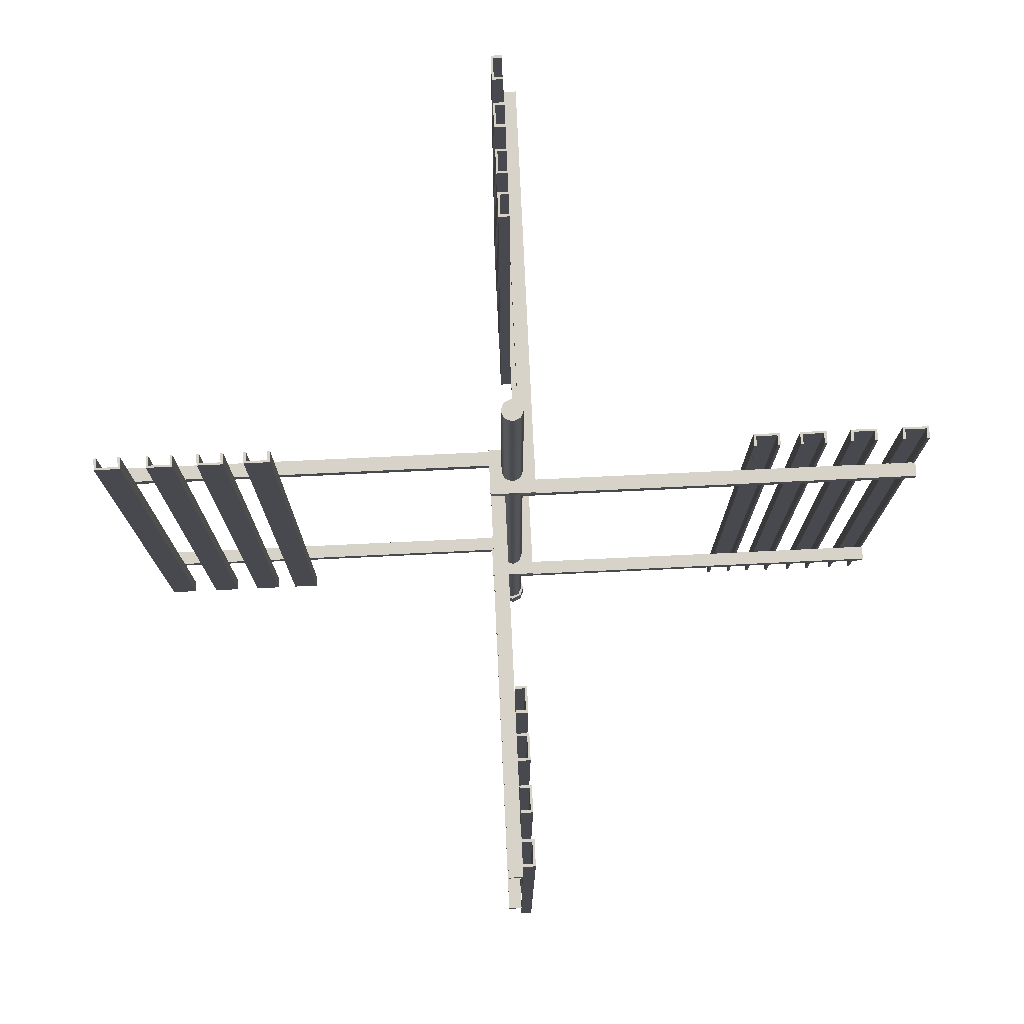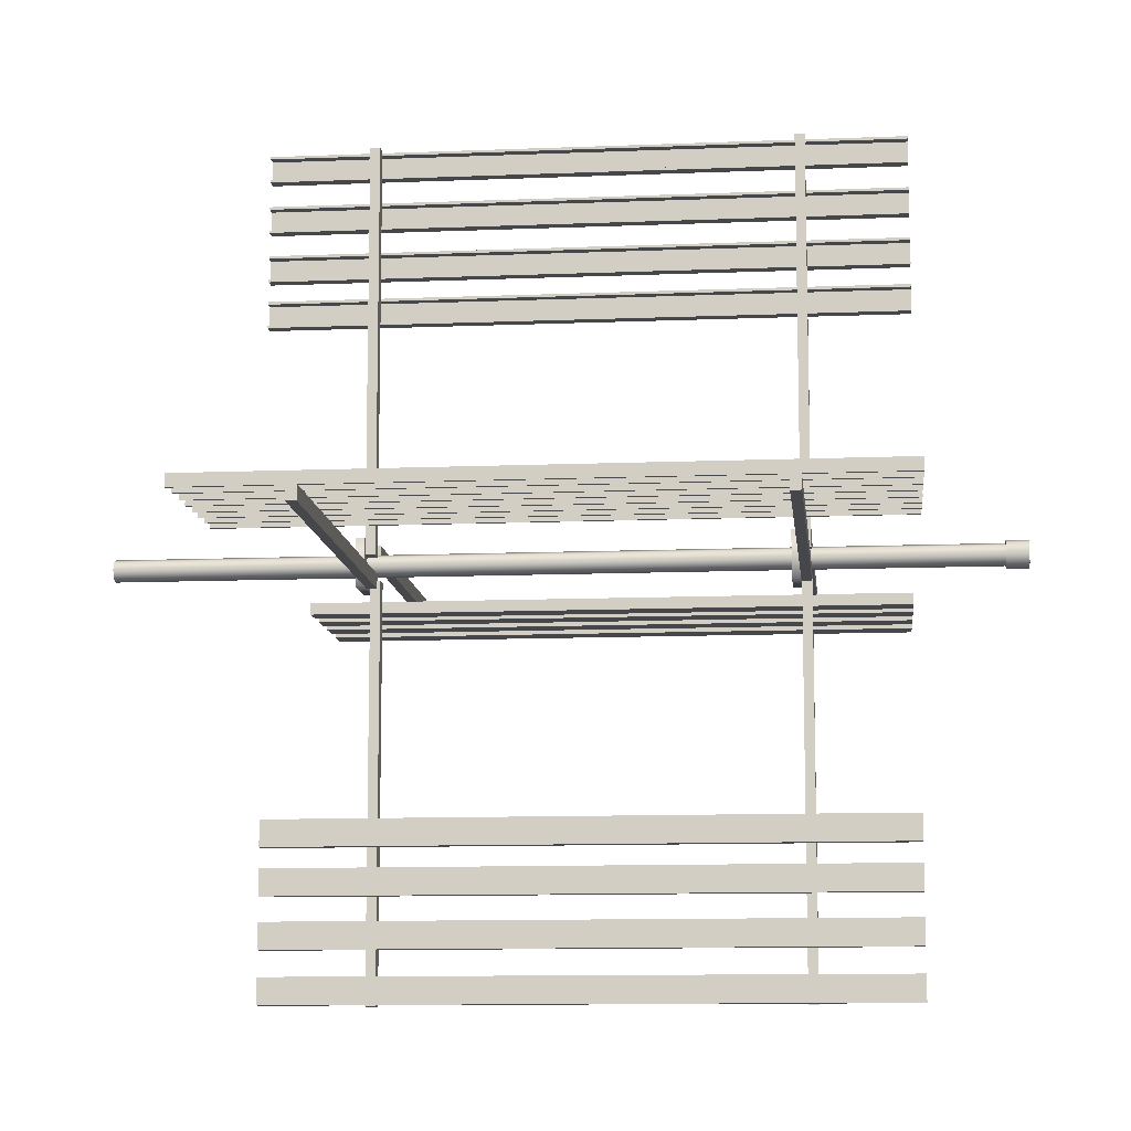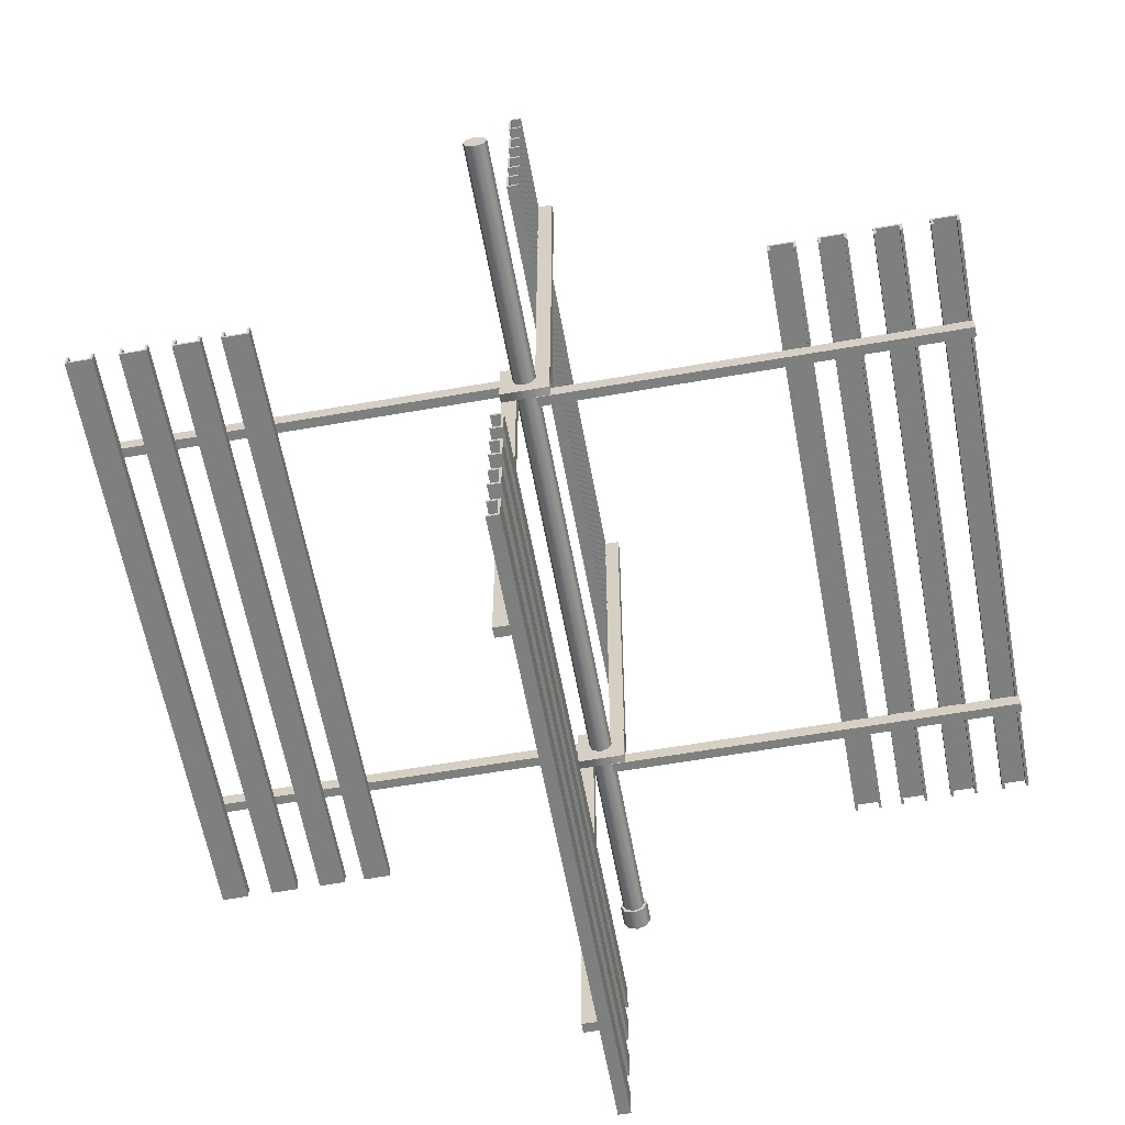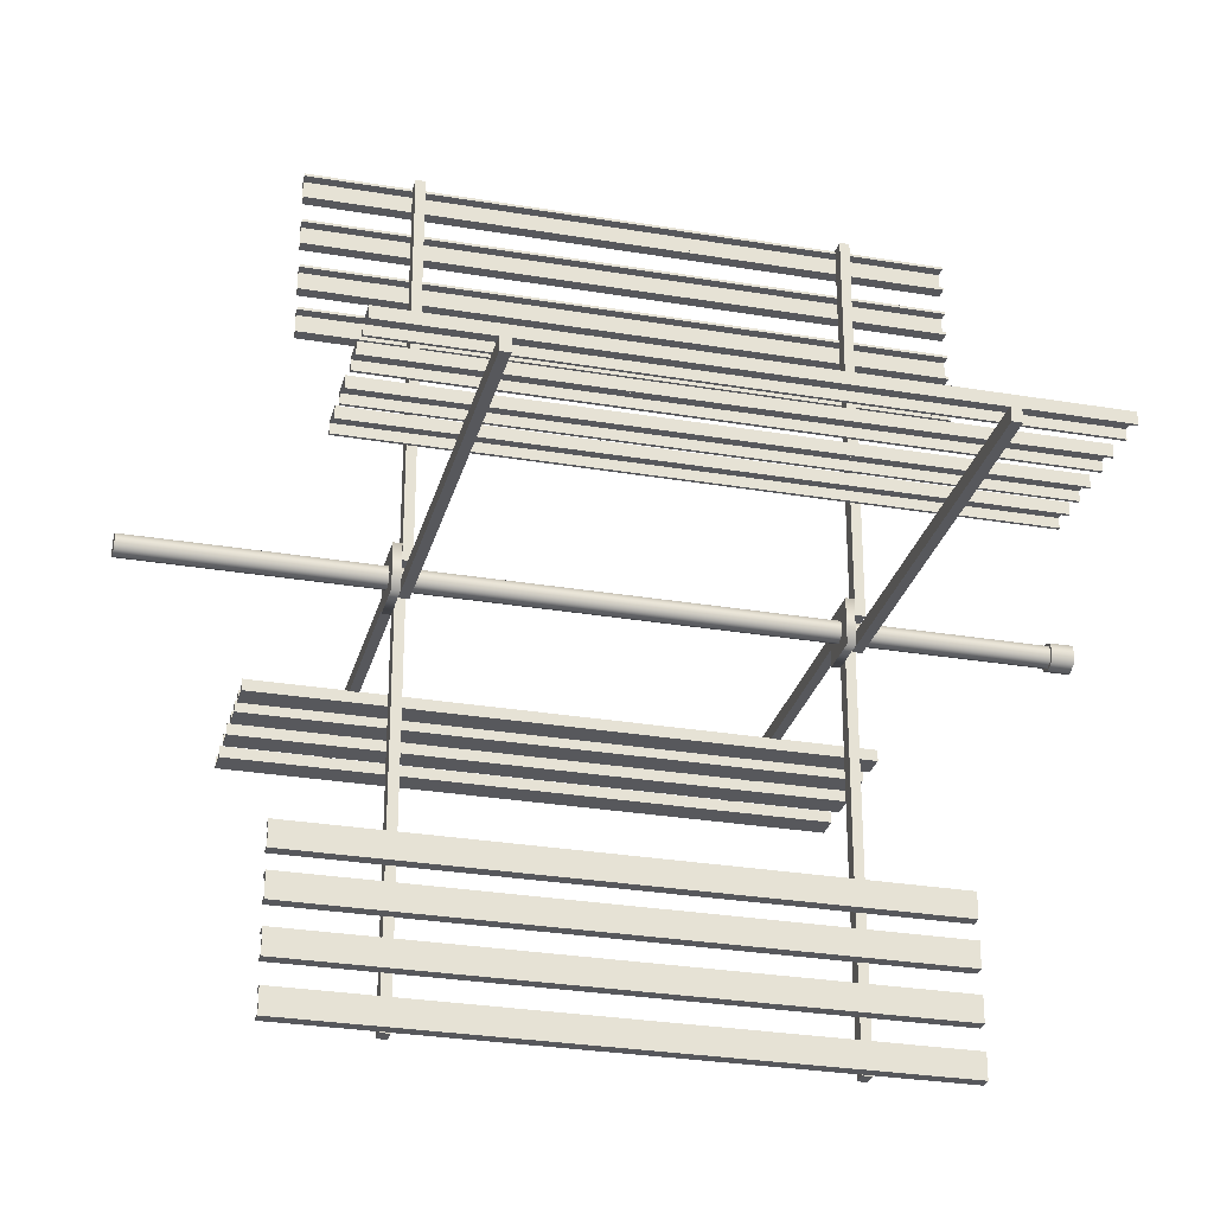
<metadata>
{"format":"obj","ext":"obj","renderer":"f3d","projection":"perspective","resolution":1024,"background":"white","views":[{"elev":77.1,"azim":-2.7,"up":"+Y"},{"elev":-10.8,"azim":-84.2,"up":"+Z"},{"elev":-59.6,"azim":-169.8,"up":"+Z"},{"elev":-28.4,"azim":-104.2,"up":"+Z"}]}
</metadata>
<code>
g Cylinder8537
v 0 0 -0.0429
v 0.0303 0 -0.0303
v 0.0429 0 0
v 0.0303 0 0.0303
v 0 0 0.0429
v -0.0303 0 0.0303
v -0.0429 0 0
v -0.0303 0 -0.0303
v 0 -3.391 -0.0429
v 0.0303 -3.391 -0.0303
v 0.0429 -3.391 0
v 0.0303 -3.391 0.0303
v 0 -3.391 0.0429
v -0.0303 -3.391 0.0303
v -0.0429 -3.391 0
v -0.0303 -3.391 -0.0303
v 0.0912 -2.551 -0.0912
v 0.0912 -2.551 0.0912
v -0.0912 -2.551 0.0912
v -0.0912 -2.551 -0.0912
v 0.0912 -2.584 -0.0912
v 0.0912 -2.584 0.0912
v -0.0912 -2.584 0.0912
v -0.0912 -2.584 -0.0912
v -0.0893 -2.585 0.0275
v -0.0893 -2.585 1.611
v -0.0329 -2.585 0.0275
v -0.0329 -2.585 1.611
v -0.0893 -2.623 0.0275
v -0.0893 -2.623 1.611
v -0.0329 -2.623 0.0275
v -0.0329 -2.623 1.611
v -0.0374 -2.585 -0.092
v -1.621 -2.585 -0.092
v -0.0374 -2.585 -0.0356
v -1.621 -2.585 -0.0356
v -0.0374 -2.623 -0.092
v -1.621 -2.623 -0.092
v -0.0374 -2.623 -0.0356
v -1.621 -2.623 -0.0356
v 0.0911 -2.585 -0.0471
v 0.0911 -2.585 -1.631
v 0.0347 -2.585 -0.0471
v 0.0347 -2.585 -1.631
v 0.0911 -2.623 -0.0471
v 0.0911 -2.623 -1.631
v 0.0347 -2.623 -0.0471
v 0.0347 -2.623 -1.631
v 0.0361 -2.585 0.0872
v 1.62 -2.585 0.0872
v 0.0361 -2.585 0.0307
v 1.62 -2.585 0.0307
v 0.0361 -2.623 0.0872
v 1.62 -2.623 0.0872
v 0.0361 -2.623 0.0307
v 1.62 -2.623 0.0307
v 1.513 -0.5716 0.0325
v 1.513 -3.009 0.0325
v 1.616 -0.5716 0.0325
v 1.616 -3.009 0.0325
v 1.513 -0.5716 -0.0142
v 1.513 -3.009 -0.0142
v 1.616 -0.5716 -0.0142
v 1.616 -3.009 -0.0142
v 1.523 -0.5716 0.0325
v 1.523 -3.009 0.0325
v 1.606 -0.5716 0.0325
v 1.606 -3.009 0.0325
v 1.523 -0.5716 -0.0057
v 1.523 -3.009 -0.0057
v 1.606 -0.5716 -0.0057
v 1.606 -3.009 -0.0057
v 1.312 -0.5716 0.0325
v 1.312 -3.009 0.0325
v 1.415 -0.5716 0.0325
v 1.415 -3.009 0.0325
v 1.312 -0.5716 -0.0142
v 1.312 -3.009 -0.0142
v 1.415 -0.5716 -0.0142
v 1.415 -3.009 -0.0142
v 1.322 -0.5716 0.0325
v 1.322 -3.009 0.0325
v 1.405 -0.5716 0.0325
v 1.405 -3.009 0.0325
v 1.322 -0.5716 -0.0057
v 1.322 -3.009 -0.0057
v 1.405 -0.5716 -0.0057
v 1.405 -3.009 -0.0057
v 1.116 -0.5716 0.0325
v 1.116 -3.009 0.0325
v 1.219 -0.5716 0.0325
v 1.219 -3.009 0.0325
v 1.116 -0.5716 -0.0142
v 1.116 -3.009 -0.0142
v 1.219 -0.5716 -0.0142
v 1.219 -3.009 -0.0142
v 1.126 -0.5716 0.0325
v 1.126 -3.009 0.0325
v 1.209 -0.5716 0.0325
v 1.209 -3.009 0.0325
v 1.126 -0.5716 -0.0057
v 1.126 -3.009 -0.0057
v 1.209 -0.5716 -0.0057
v 1.209 -3.009 -0.0057
v 0.9348 -0.5716 0.0325
v 0.9348 -3.009 0.0325
v 1.038 -0.5716 0.0325
v 1.038 -3.009 0.0325
v 0.9348 -0.5716 -0.0142
v 0.9348 -3.009 -0.0142
v 1.038 -0.5716 -0.0142
v 1.038 -3.009 -0.0142
v 0.9451 -0.5716 0.0325
v 0.9451 -3.009 0.0325
v 1.027 -0.5716 0.0325
v 1.027 -3.009 0.0325
v 0.9451 -0.5716 -0.0057
v 0.9451 -3.009 -0.0057
v 1.027 -0.5716 -0.0057
v 1.027 -3.009 -0.0057
v 0.0364 -0.5716 -0.9458
v 0.0364 -3.009 -0.9458
v 0.0364 -0.5716 -1.049
v 0.0364 -3.009 -1.049
v -0.0102 -0.5716 -0.9458
v -0.0102 -3.009 -0.9458
v -0.0102 -0.5716 -1.049
v -0.0102 -3.009 -1.049
v 0.0364 -0.5716 -0.9561
v 0.0364 -3.009 -0.9561
v 0.0364 -0.5716 -1.038
v 0.0364 -3.009 -1.038
v -0.0017 -0.5716 -0.9561
v -0.0017 -3.009 -0.9561
v -0.0017 -0.5716 -1.038
v -0.0017 -3.009 -1.038
v 0.0364 -0.5716 -1.127
v 0.0364 -3.009 -1.127
v 0.0364 -0.5716 -1.23
v 0.0364 -3.009 -1.23
v -0.0102 -0.5716 -1.127
v -0.0102 -3.009 -1.127
v -0.0102 -0.5716 -1.23
v -0.0102 -3.009 -1.23
v 0.0364 -0.5716 -1.137
v 0.0364 -3.009 -1.137
v 0.0364 -0.5716 -1.22
v 0.0364 -3.009 -1.22
v -0.0017 -0.5716 -1.137
v -0.0017 -3.009 -1.137
v -0.0017 -0.5716 -1.22
v -0.0017 -3.009 -1.22
v 0.0364 -0.5716 -1.323
v 0.0364 -3.009 -1.323
v 0.0364 -0.5716 -1.426
v 0.0364 -3.009 -1.426
v -0.0102 -0.5716 -1.323
v -0.0102 -3.009 -1.323
v -0.0102 -0.5716 -1.426
v -0.0102 -3.009 -1.426
v 0.0364 -0.5716 -1.333
v 0.0364 -3.009 -1.333
v 0.0364 -0.5716 -1.416
v 0.0364 -3.009 -1.416
v -0.0017 -0.5716 -1.333
v -0.0017 -3.009 -1.333
v -0.0017 -0.5716 -1.416
v -0.0017 -3.009 -1.416
v 0.0364 -0.5716 -1.524
v 0.0364 -3.009 -1.524
v 0.0364 -0.5716 -1.627
v 0.0364 -3.009 -1.627
v -0.0102 -0.5716 -1.524
v -0.0102 -3.009 -1.524
v -0.0102 -0.5716 -1.627
v -0.0102 -3.009 -1.627
v 0.0364 -0.5716 -1.534
v 0.0364 -3.009 -1.534
v 0.0364 -0.5716 -1.617
v 0.0364 -3.009 -1.617
v -0.0017 -0.5716 -1.534
v -0.0017 -3.009 -1.534
v -0.0017 -0.5716 -1.617
v -0.0017 -3.009 -1.617
v -0.9361 -0.5716 -0.0373
v -0.9361 -3.009 -0.0373
v -1.039 -0.5716 -0.0373
v -1.039 -3.009 -0.0373
v -0.9361 -0.5716 0.0093
v -0.9361 -3.009 0.0093
v -1.039 -0.5716 0.0093
v -1.039 -3.009 0.0093
v -0.9464 -0.5716 -0.0373
v -0.9464 -3.009 -0.0373
v -1.029 -0.5716 -0.0373
v -1.029 -3.009 -0.0373
v -0.9464 -0.5716 0.0008
v -0.9464 -3.009 0.0008
v -1.029 -0.5716 0.0008
v -1.029 -3.009 0.0008
v -1.117 -0.5716 -0.0373
v -1.117 -3.009 -0.0373
v -1.22 -0.5716 -0.0373
v -1.22 -3.009 -0.0373
v -1.117 -0.5716 0.0093
v -1.117 -3.009 0.0093
v -1.22 -0.5716 0.0093
v -1.22 -3.009 0.0093
v -1.127 -0.5716 -0.0373
v -1.127 -3.009 -0.0373
v -1.21 -0.5716 -0.0373
v -1.21 -3.009 -0.0373
v -1.127 -0.5716 0.0008
v -1.127 -3.009 0.0008
v -1.21 -0.5716 0.0008
v -1.21 -3.009 0.0008
v -1.313 -0.5716 -0.0373
v -1.313 -3.009 -0.0373
v -1.416 -0.5716 -0.0373
v -1.416 -3.009 -0.0373
v -1.313 -0.5716 0.0093
v -1.313 -3.009 0.0093
v -1.416 -0.5716 0.0093
v -1.416 -3.009 0.0093
v -1.324 -0.5716 -0.0373
v -1.324 -3.009 -0.0373
v -1.406 -0.5716 -0.0373
v -1.406 -3.009 -0.0373
v -1.324 -0.5716 0.0008
v -1.324 -3.009 0.0008
v -1.406 -0.5716 0.0008
v -1.406 -3.009 0.0008
v -1.514 -0.5716 -0.0373
v -1.514 -3.009 -0.0373
v -1.617 -0.5716 -0.0373
v -1.617 -3.009 -0.0373
v -1.514 -0.5716 0.0093
v -1.514 -3.009 0.0093
v -1.617 -0.5716 0.0093
v -1.617 -3.009 0.0093
v -1.525 -0.5716 -0.0373
v -1.525 -3.009 -0.0373
v -1.607 -0.5716 -0.0373
v -1.607 -3.009 -0.0373
v -1.525 -0.5716 0.0008
v -1.525 -3.009 0.0008
v -1.607 -0.5716 0.0008
v -1.607 -3.009 0.0008
v 0.0911 -0.9679 -0.0471
v 0.0911 -0.9679 -1.631
v 0.0347 -0.9679 -0.0471
v 0.0347 -0.9679 -1.631
v 0.0911 -1.006 -0.0471
v 0.0911 -1.006 -1.631
v 0.0347 -1.006 -0.0471
v 0.0347 -1.006 -1.631
v -0.0893 -0.9679 0.0275
v -0.0893 -0.9679 1.611
v -0.0329 -0.9679 0.0275
v -0.0329 -0.9679 1.611
v -0.0893 -1.006 0.0275
v -0.0893 -1.006 1.611
v -0.0329 -1.006 0.0275
v -0.0329 -1.006 1.611
v -0.0346 -0.5716 0.9262
v -0.0346 -3.009 0.9262
v -0.0346 -0.5716 1.029
v -0.0346 -3.009 1.029
v 0.012 -0.5716 0.9262
v 0.012 -3.009 0.9262
v 0.012 -0.5716 1.029
v 0.012 -3.009 1.029
v -0.0346 -0.5716 0.9365
v -0.0346 -3.009 0.9365
v -0.0346 -0.5716 1.019
v -0.0346 -3.009 1.019
v 0.0035 -0.5716 0.9365
v 0.0035 -3.009 0.9365
v 0.0035 -0.5716 1.019
v 0.0035 -3.009 1.019
v -0.0346 -0.5716 1.107
v -0.0346 -3.009 1.107
v -0.0346 -0.5716 1.21
v -0.0346 -3.009 1.21
v 0.012 -0.5716 1.107
v 0.012 -3.009 1.107
v 0.012 -0.5716 1.21
v 0.012 -3.009 1.21
v -0.0346 -0.5716 1.118
v -0.0346 -3.009 1.118
v -0.0346 -0.5716 1.2
v -0.0346 -3.009 1.2
v 0.0035 -0.5716 1.118
v 0.0035 -3.009 1.118
v 0.0035 -0.5716 1.2
v 0.0035 -3.009 1.2
v -0.0346 -0.5716 1.505
v -0.0346 -3.009 1.505
v -0.0346 -0.5716 1.607
v -0.0346 -3.009 1.607
v 0.012 -0.5716 1.505
v 0.012 -3.009 1.505
v 0.012 -0.5716 1.607
v 0.012 -3.009 1.607
v -0.0346 -0.5716 1.515
v -0.0346 -3.009 1.515
v -0.0346 -0.5716 1.597
v -0.0346 -3.009 1.597
v 0.0035 -0.5716 1.515
v 0.0035 -3.009 1.515
v 0.0035 -0.5716 1.597
v 0.0035 -3.009 1.597
v -0.0346 -0.5716 1.303
v -0.0346 -3.009 1.303
v -0.0346 -0.5716 1.406
v -0.0346 -3.009 1.406
v 0.012 -0.5716 1.303
v 0.012 -3.009 1.303
v 0.012 -0.5716 1.406
v 0.012 -3.009 1.406
v -0.0346 -0.5716 1.314
v -0.0346 -3.009 1.314
v -0.0346 -0.5716 1.396
v -0.0346 -3.009 1.396
v 0.0035 -0.5716 1.314
v 0.0035 -3.009 1.314
v 0.0035 -0.5716 1.396
v 0.0035 -3.009 1.396
v -0.0374 -0.9679 -0.092
v -1.621 -0.9679 -0.092
v -0.0374 -0.9679 -0.0356
v -1.621 -0.9679 -0.0356
v -0.0374 -1.006 -0.092
v -1.621 -1.006 -0.092
v -0.0374 -1.006 -0.0356
v -1.621 -1.006 -0.0356
v 0.0361 -0.9679 0.0872
v 1.62 -0.9679 0.0872
v 0.0361 -0.9679 0.0307
v 1.62 -0.9679 0.0307
v 0.0361 -1.006 0.0872
v 1.62 -1.006 0.0872
v 0.0361 -1.006 0.0307
v 1.62 -1.006 0.0307
v 0 -3.332 -0.0544
v 0.0385 -3.332 -0.0385
v 0.0544 -3.332 0
v 0.0385 -3.332 0.0385
v 0 -3.332 0.0544
v -0.0385 -3.332 0.0385
v -0.0544 -3.332 0
v -0.0385 -3.332 -0.0385
v 0 -3.417 -0.0544
v 0.0385 -3.417 -0.0385
v 0.0544 -3.417 0
v 0.0385 -3.417 0.0385
v 0 -3.417 0.0544
v -0.0385 -3.417 0.0385
v -0.0544 -3.417 0
v -0.0385 -3.417 -0.0385
v 0.0912 -0.9337 -0.0912
v 0.0912 -0.9337 0.0912
v -0.0912 -0.9337 0.0912
v -0.0912 -0.9337 -0.0912
v 0.0912 -0.9668 -0.0912
v 0.0912 -0.9668 0.0912
v -0.0912 -0.9668 0.0912
v -0.0912 -0.9668 -0.0912
f 1 2 10 9
f 2 3 11 10
f 3 4 12 11
f 4 5 13 12
f 5 6 14 13
f 6 7 15 14
f 7 8 16 15
f 8 1 9 16
f 8 7 6 5 4 3 2 1
f 9 10 11 12 13 14 15 16
f 17 18 22 21
f 18 19 23 22
f 19 20 24 23
f 20 17 21 24
f 20 19 18 17
f 21 22 23 24
f 25 26 28 27
f 29 31 32 30
f 25 29 30 26
f 26 30 32 28
f 28 32 31 27
f 27 31 29 25
f 33 34 36 35
f 37 39 40 38
f 33 37 38 34
f 34 38 40 36
f 36 40 39 35
f 35 39 37 33
f 41 42 44 43
f 45 47 48 46
f 41 45 46 42
f 42 46 48 44
f 44 48 47 43
f 43 47 45 41
f 49 50 52 51
f 53 55 56 54
f 49 53 54 50
f 50 54 56 52
f 52 56 55 51
f 51 55 53 49
f 61 63 64 62
f 57 61 62 58
f 60 64 63 59
f 72 71 69 70
f 70 69 65 66
f 71 72 68 67
f 63 61 69 71
f 61 57 65 69
f 59 63 71 67
f 62 64 72 70
f 58 62 70 66
f 64 60 68 72
f 57 58 66 65
f 60 59 67 68
f 77 79 80 78
f 73 77 78 74
f 76 80 79 75
f 88 87 85 86
f 86 85 81 82
f 87 88 84 83
f 79 77 85 87
f 77 73 81 85
f 75 79 87 83
f 78 80 88 86
f 74 78 86 82
f 80 76 84 88
f 73 74 82 81
f 76 75 83 84
f 93 95 96 94
f 89 93 94 90
f 92 96 95 91
f 104 103 101 102
f 102 101 97 98
f 103 104 100 99
f 95 93 101 103
f 93 89 97 101
f 91 95 103 99
f 94 96 104 102
f 90 94 102 98
f 96 92 100 104
f 89 90 98 97
f 92 91 99 100
f 109 111 112 110
f 105 109 110 106
f 108 112 111 107
f 120 119 117 118
f 118 117 113 114
f 119 120 116 115
f 111 109 117 119
f 109 105 113 117
f 107 111 119 115
f 110 112 120 118
f 106 110 118 114
f 112 108 116 120
f 105 106 114 113
f 108 107 115 116
f 125 127 128 126
f 121 125 126 122
f 124 128 127 123
f 136 135 133 134
f 134 133 129 130
f 135 136 132 131
f 127 125 133 135
f 125 121 129 133
f 123 127 135 131
f 126 128 136 134
f 122 126 134 130
f 128 124 132 136
f 121 122 130 129
f 124 123 131 132
f 141 143 144 142
f 137 141 142 138
f 140 144 143 139
f 152 151 149 150
f 150 149 145 146
f 151 152 148 147
f 143 141 149 151
f 141 137 145 149
f 139 143 151 147
f 142 144 152 150
f 138 142 150 146
f 144 140 148 152
f 137 138 146 145
f 140 139 147 148
f 157 159 160 158
f 153 157 158 154
f 156 160 159 155
f 168 167 165 166
f 166 165 161 162
f 167 168 164 163
f 159 157 165 167
f 157 153 161 165
f 155 159 167 163
f 158 160 168 166
f 154 158 166 162
f 160 156 164 168
f 153 154 162 161
f 156 155 163 164
f 173 175 176 174
f 169 173 174 170
f 172 176 175 171
f 184 183 181 182
f 182 181 177 178
f 183 184 180 179
f 175 173 181 183
f 173 169 177 181
f 171 175 183 179
f 174 176 184 182
f 170 174 182 178
f 176 172 180 184
f 169 170 178 177
f 172 171 179 180
f 189 191 192 190
f 185 189 190 186
f 188 192 191 187
f 200 199 197 198
f 198 197 193 194
f 199 200 196 195
f 191 189 197 199
f 189 185 193 197
f 187 191 199 195
f 190 192 200 198
f 186 190 198 194
f 192 188 196 200
f 185 186 194 193
f 188 187 195 196
f 205 207 208 206
f 201 205 206 202
f 204 208 207 203
f 216 215 213 214
f 214 213 209 210
f 215 216 212 211
f 207 205 213 215
f 205 201 209 213
f 203 207 215 211
f 206 208 216 214
f 202 206 214 210
f 208 204 212 216
f 201 202 210 209
f 204 203 211 212
f 221 223 224 222
f 217 221 222 218
f 220 224 223 219
f 232 231 229 230
f 230 229 225 226
f 231 232 228 227
f 223 221 229 231
f 221 217 225 229
f 219 223 231 227
f 222 224 232 230
f 218 222 230 226
f 224 220 228 232
f 217 218 226 225
f 220 219 227 228
f 237 239 240 238
f 233 237 238 234
f 236 240 239 235
f 248 247 245 246
f 246 245 241 242
f 247 248 244 243
f 239 237 245 247
f 237 233 241 245
f 235 239 247 243
f 238 240 248 246
f 234 238 246 242
f 240 236 244 248
f 233 234 242 241
f 236 235 243 244
f 249 250 252 251
f 253 255 256 254
f 249 253 254 250
f 250 254 256 252
f 252 256 255 251
f 251 255 253 249
f 257 258 260 259
f 261 263 264 262
f 257 261 262 258
f 258 262 264 260
f 260 264 263 259
f 259 263 261 257
f 269 271 272 270
f 265 269 270 266
f 268 272 271 267
f 280 279 277 278
f 278 277 273 274
f 279 280 276 275
f 271 269 277 279
f 269 265 273 277
f 267 271 279 275
f 270 272 280 278
f 266 270 278 274
f 272 268 276 280
f 265 266 274 273
f 268 267 275 276
f 285 287 288 286
f 281 285 286 282
f 284 288 287 283
f 296 295 293 294
f 294 293 289 290
f 295 296 292 291
f 287 285 293 295
f 285 281 289 293
f 283 287 295 291
f 286 288 296 294
f 282 286 294 290
f 288 284 292 296
f 281 282 290 289
f 284 283 291 292
f 301 303 304 302
f 297 301 302 298
f 300 304 303 299
f 312 311 309 310
f 310 309 305 306
f 311 312 308 307
f 303 301 309 311
f 301 297 305 309
f 299 303 311 307
f 302 304 312 310
f 298 302 310 306
f 304 300 308 312
f 297 298 306 305
f 300 299 307 308
f 317 319 320 318
f 313 317 318 314
f 316 320 319 315
f 328 327 325 326
f 326 325 321 322
f 327 328 324 323
f 319 317 325 327
f 317 313 321 325
f 315 319 327 323
f 318 320 328 326
f 314 318 326 322
f 320 316 324 328
f 313 314 322 321
f 316 315 323 324
f 329 330 332 331
f 333 335 336 334
f 329 333 334 330
f 330 334 336 332
f 332 336 335 331
f 331 335 333 329
f 337 338 340 339
f 341 343 344 342
f 337 341 342 338
f 338 342 344 340
f 340 344 343 339
f 339 343 341 337
f 345 346 354 353
f 346 347 355 354
f 347 348 356 355
f 348 349 357 356
f 349 350 358 357
f 350 351 359 358
f 351 352 360 359
f 352 345 353 360
f 352 351 350 349 348 347 346 345
f 353 354 355 356 357 358 359 360
f 361 362 366 365
f 362 363 367 366
f 363 364 368 367
f 364 361 365 368
f 364 363 362 361
f 365 366 367 368

</code>
